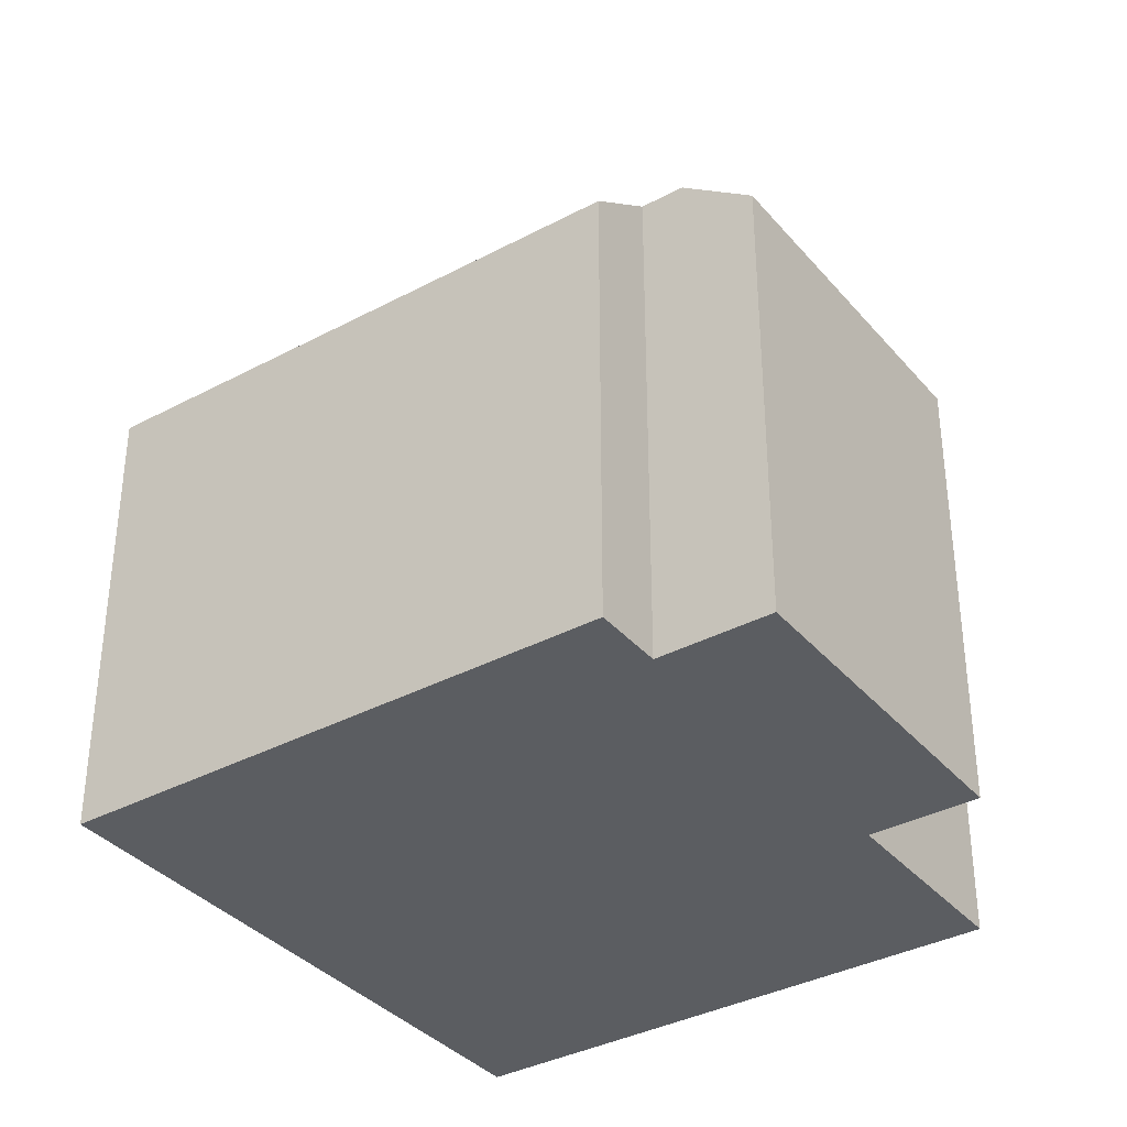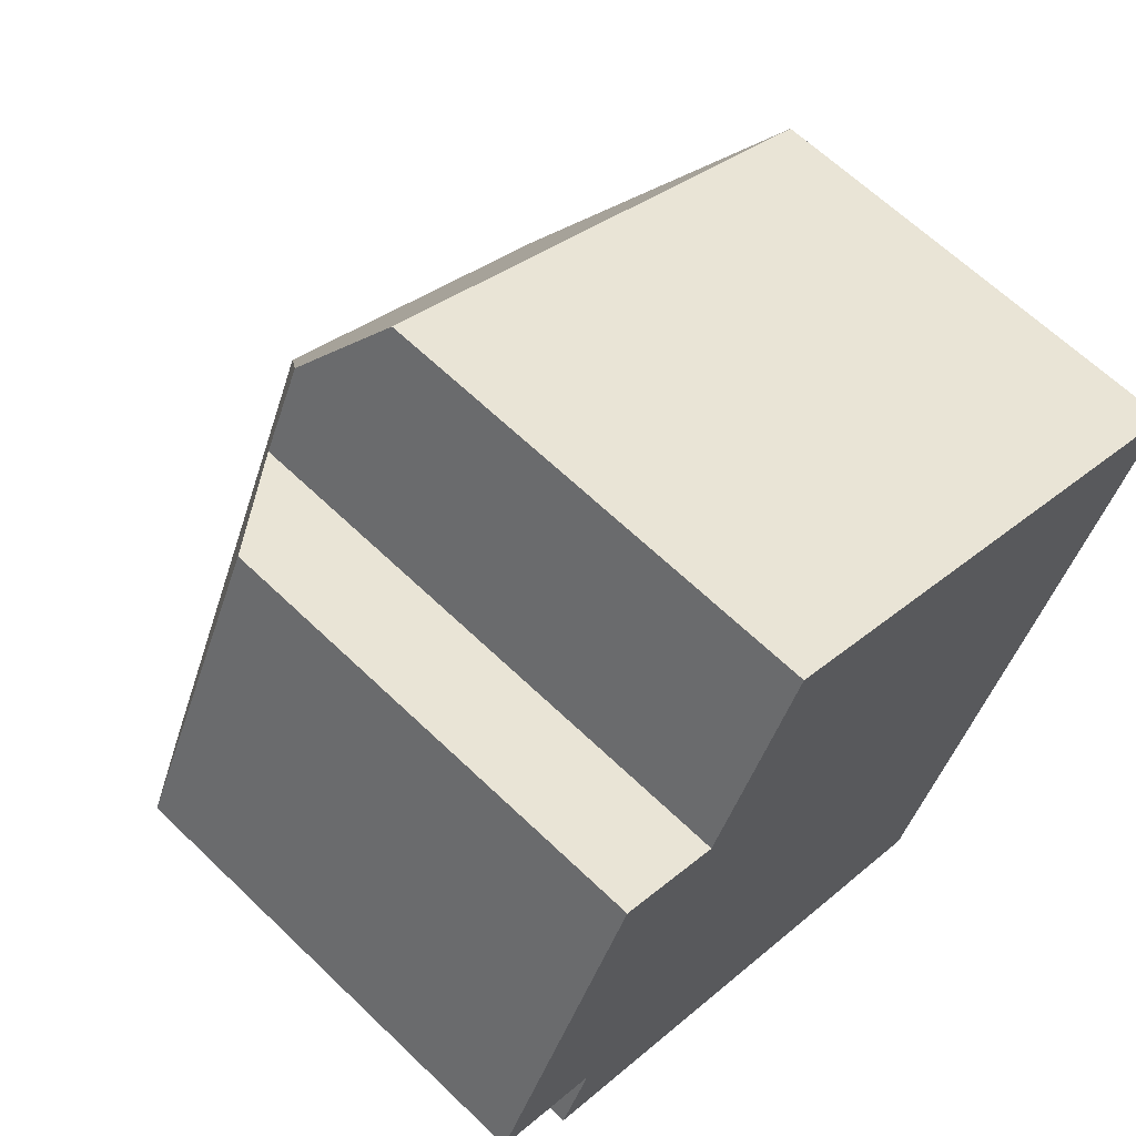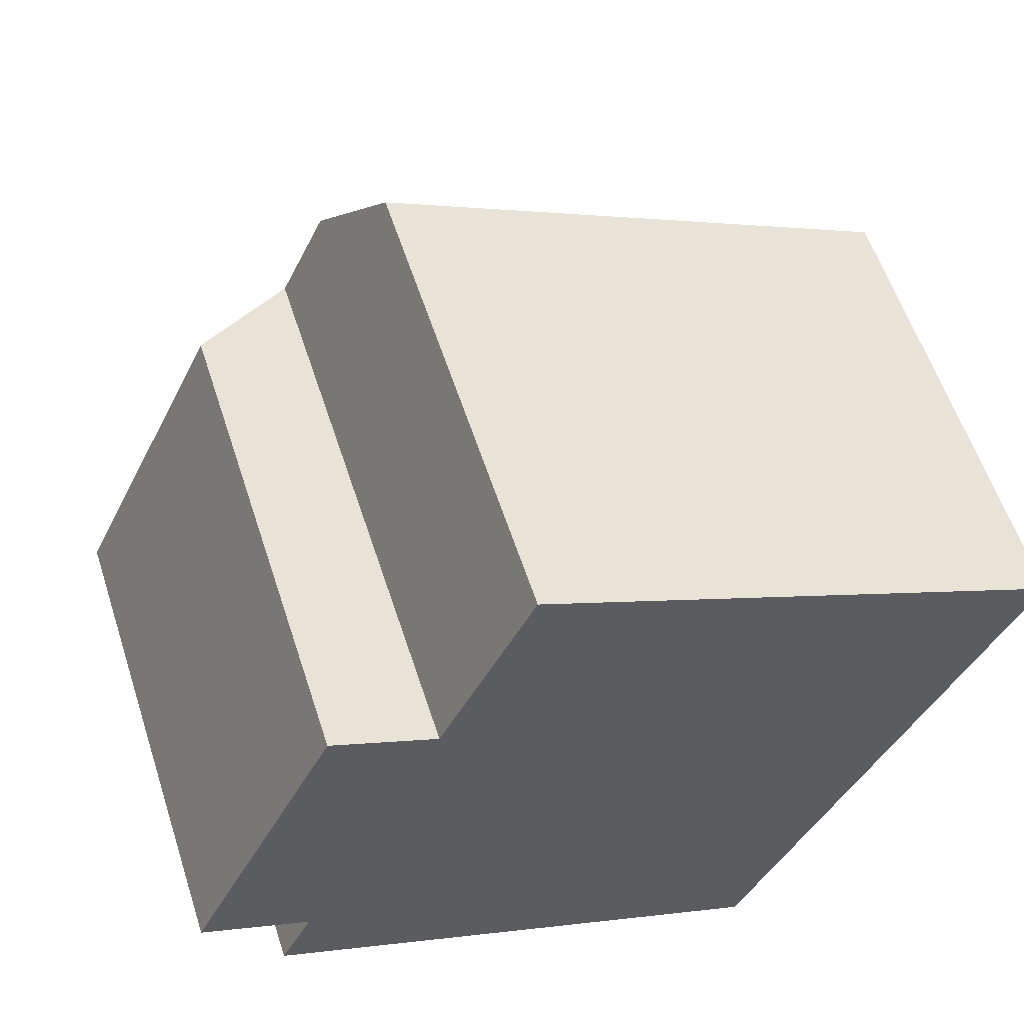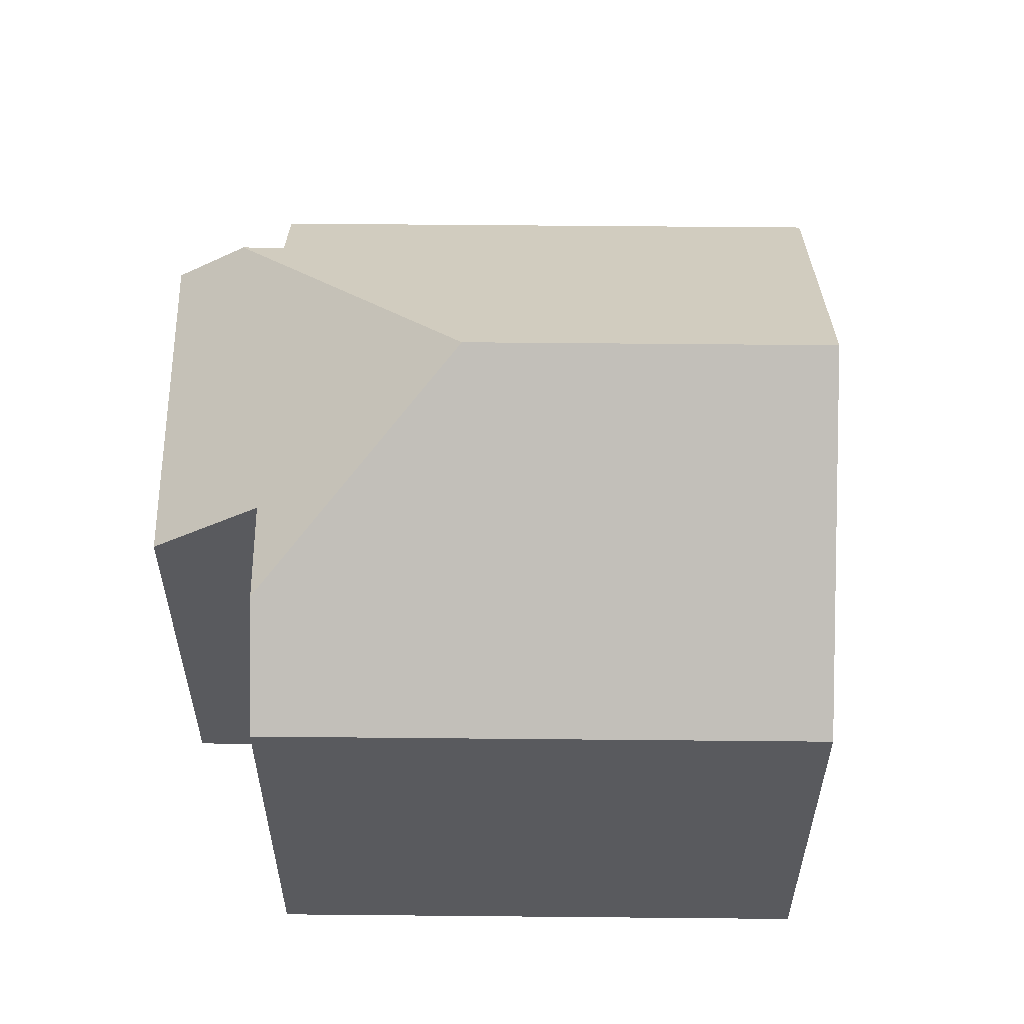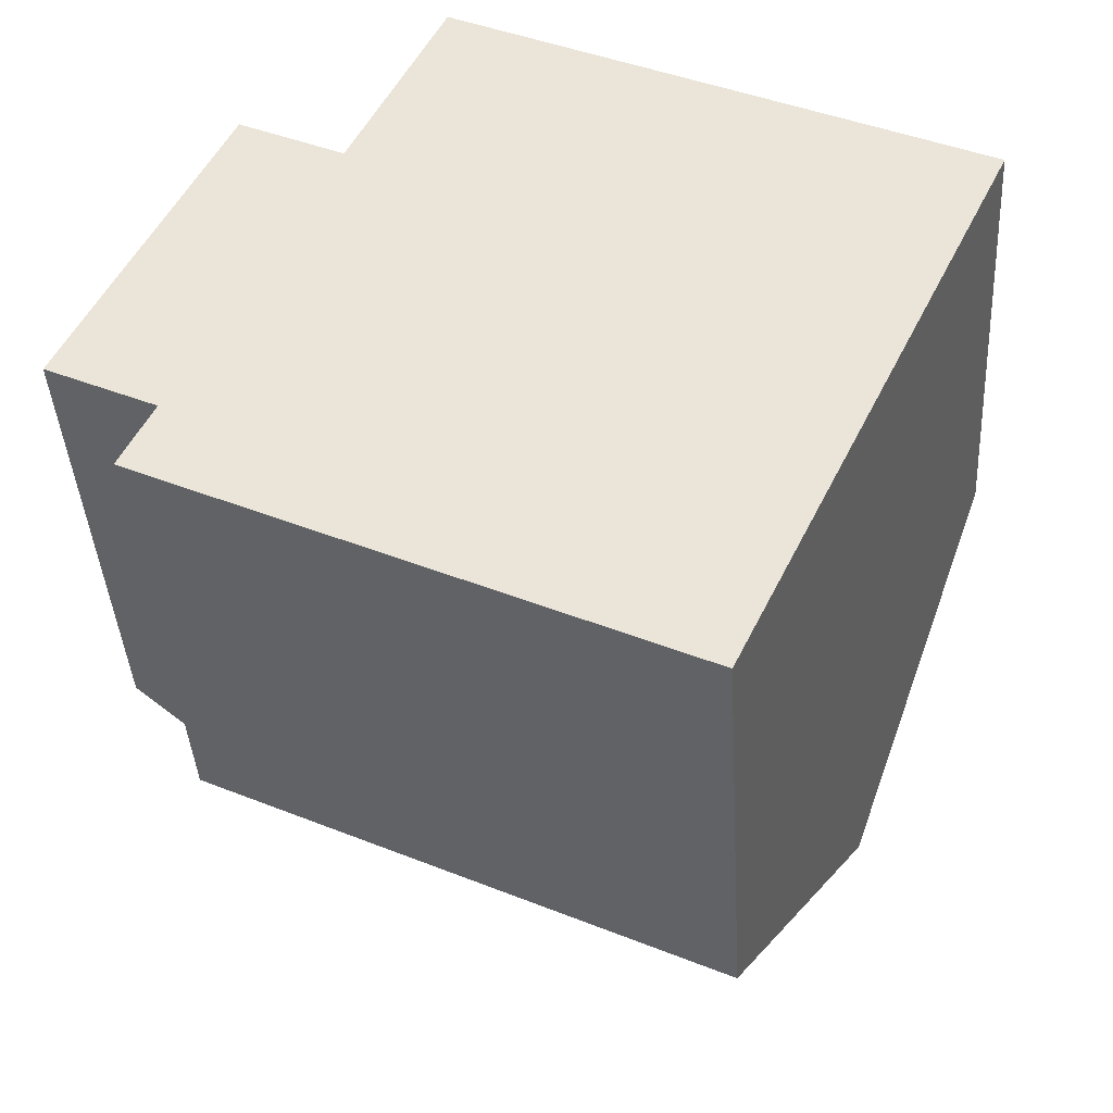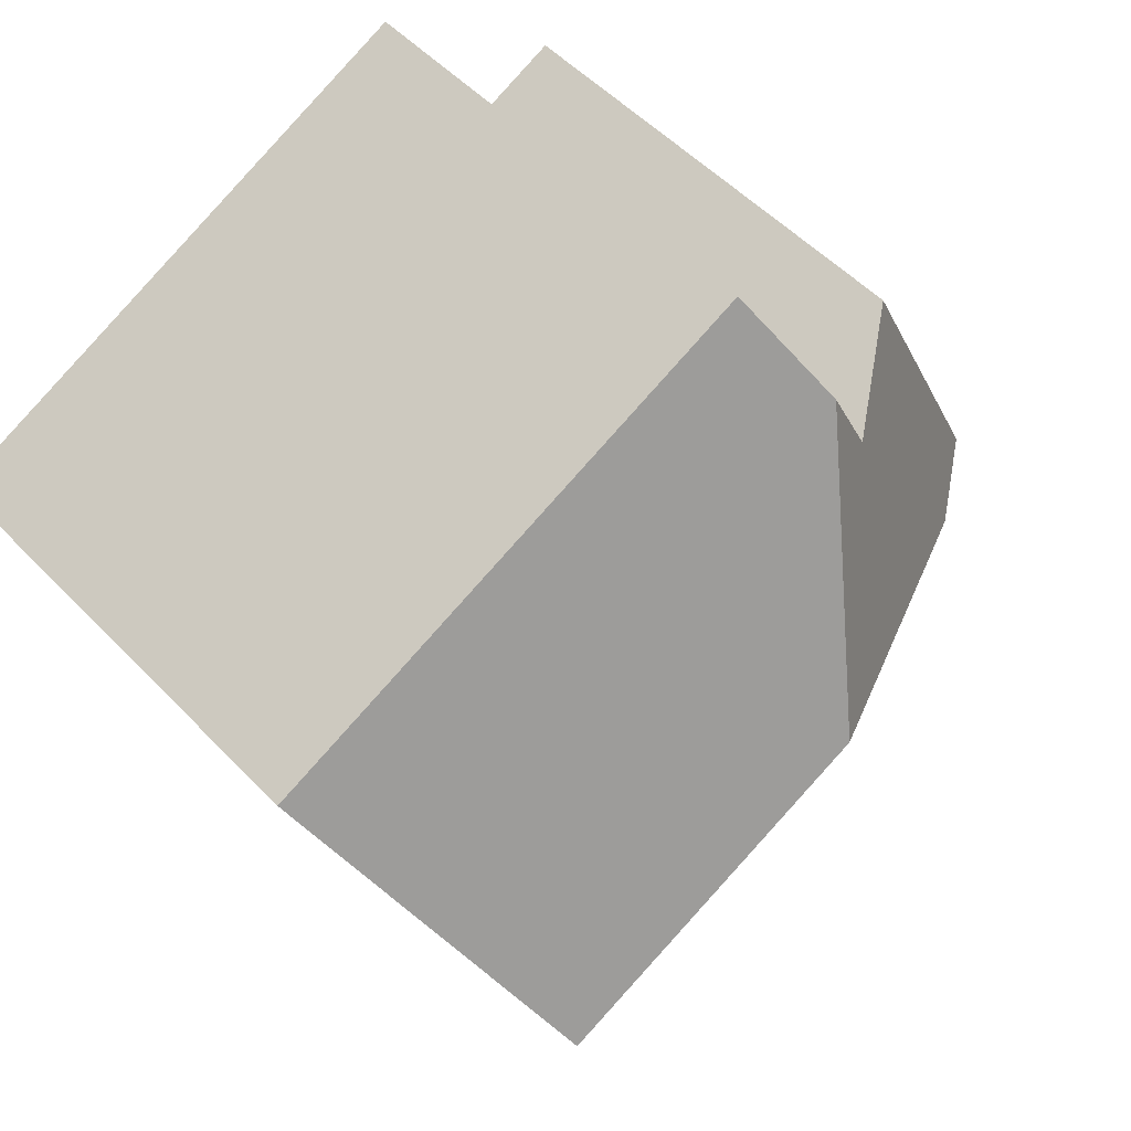
<metadata>
{"format":"obj","ext":"obj","renderer":"f3d","projection":"perspective","resolution":1024,"background":"white","views":[{"elev":-36.2,"azim":-119.8,"up":"+Y"},{"elev":63.8,"azim":-45.8,"up":"+Z"},{"elev":57.9,"azim":-17.9,"up":"+Z"},{"elev":58.5,"azim":25.9,"up":"+Y"},{"elev":-40.3,"azim":3.4,"up":"+Z"},{"elev":52.7,"azim":137.8,"up":"+Z"}]}
</metadata>
<code>
v  18.4 9.801 4.621
v  6.309 11.48 7.666
v  7.345 9.801 9.854
v  8.397 14.53 1.821
v  15.48 14.53 -1.534
v  5.375 11.48 5.693
v  3.187 9.801 6.729
v  0 9.801 6.001e-16
v  1.419 10.89 -0.672
v  1.598 9.801 -2.494
v  12.57 9.801 -7.689
v  2.27 10.89 -1.075
v  0 0 0
v  3.187 -4.12e-16 6.729
v  5.375 -3.486e-16 5.693
v  7.345 -6.034e-16 9.854
v  6.309 -4.694e-16 7.666
v  2.27 6.582e-17 -1.075
v  1.598 1.527e-16 -2.494
v  18.4 -2.83e-16 4.621
v  12.57 4.708e-16 -7.689
v  15.48 9.393e-17 -1.534
v  1.419 4.115e-17 -0.672
g defaultobject
f 1 2 3
f 2 1 4
f 4 1 5
f 4 6 2
f 6 4 7
f 7 4 8
f 8 4 9
f 10 5 11
f 5 10 4
f 4 10 12
f 4 12 9
f 13 7 8
f 7 13 14
f 15 2 6
f 2 15 3
f 3 15 16
f 16 15 17
f 10 18 12
f 18 10 19
f 7 15 6
f 15 7 14
f 16 1 3
f 1 16 20
f 20 5 1
f 5 20 11
f 11 20 21
f 21 20 22
f 21 10 11
f 10 21 19
f 12 8 9
f 8 12 18
f 8 18 23
f 8 23 13
f 16 22 20
f 22 16 17
f 22 17 15
f 22 15 14
f 22 14 13
f 22 13 18
f 18 13 23
f 18 21 22
f 21 18 19

</code>
